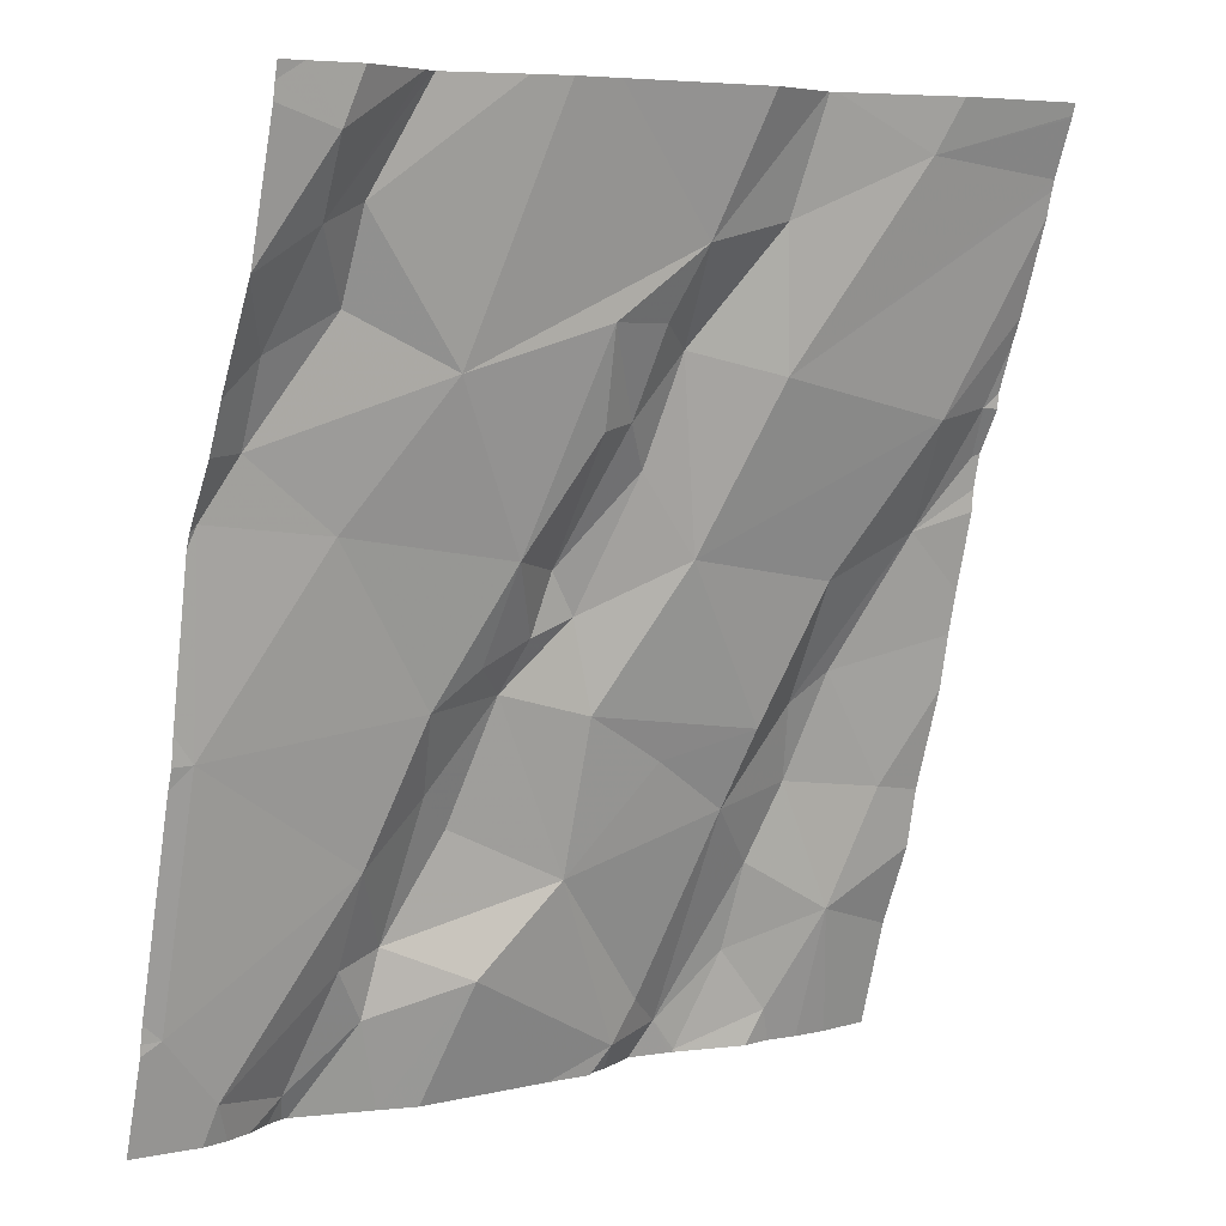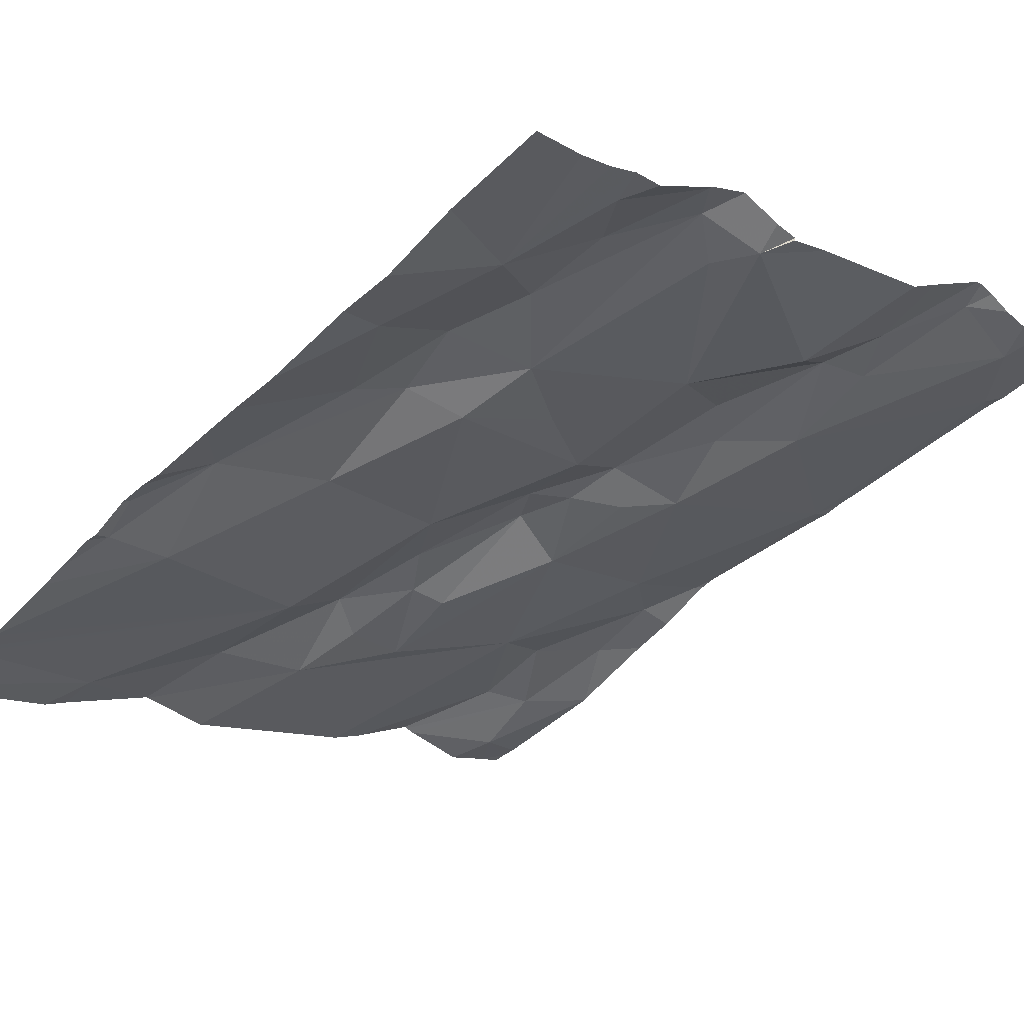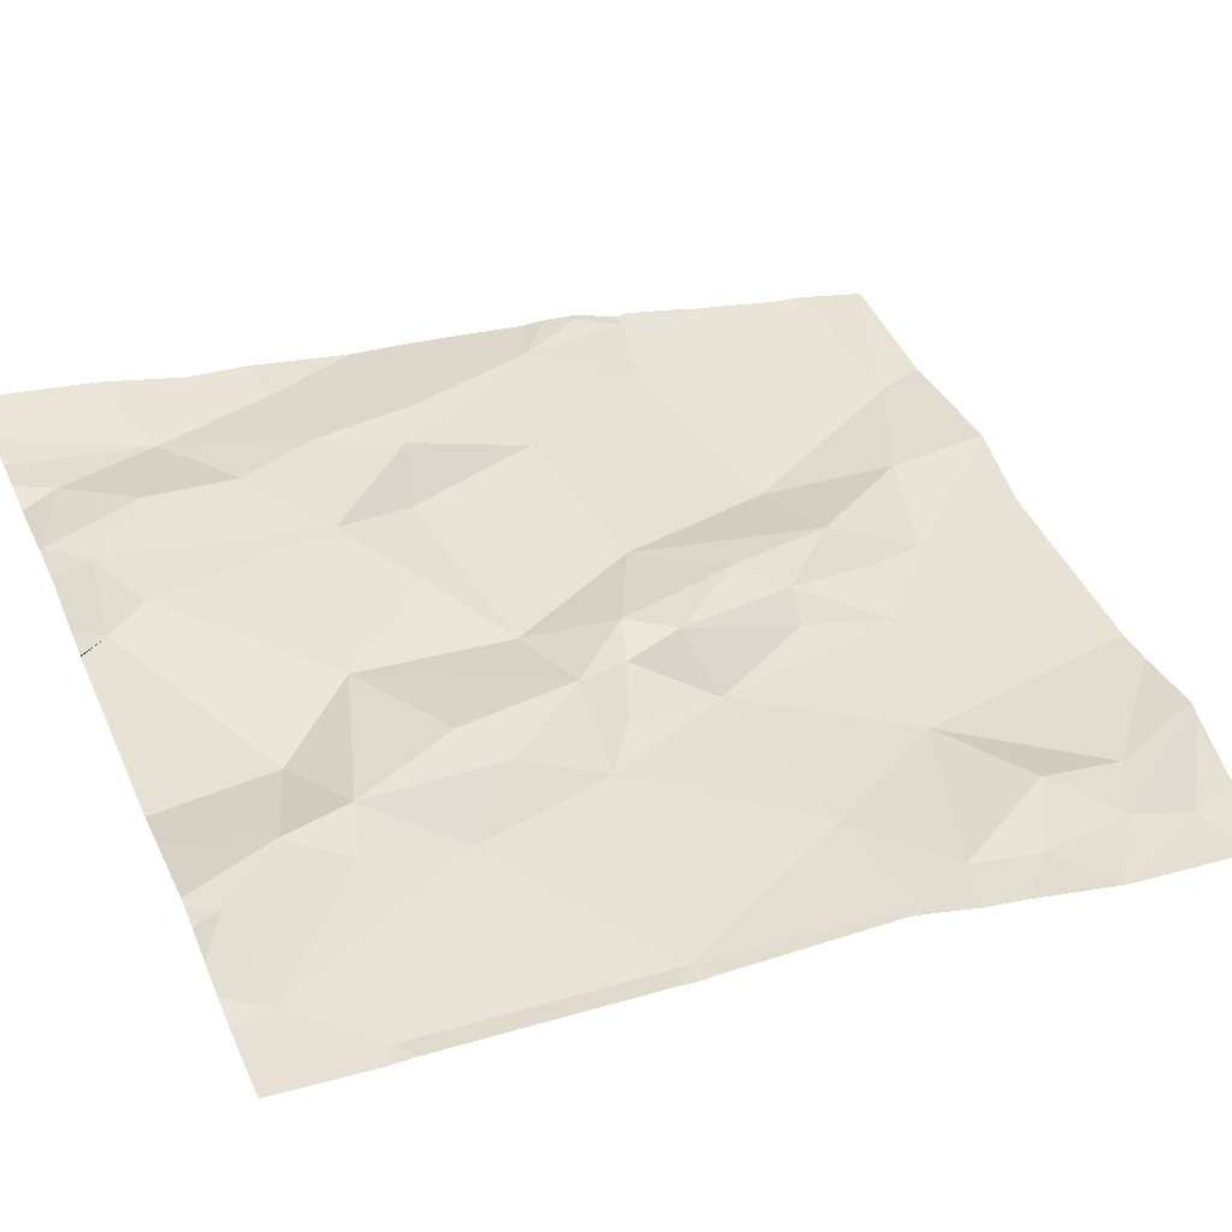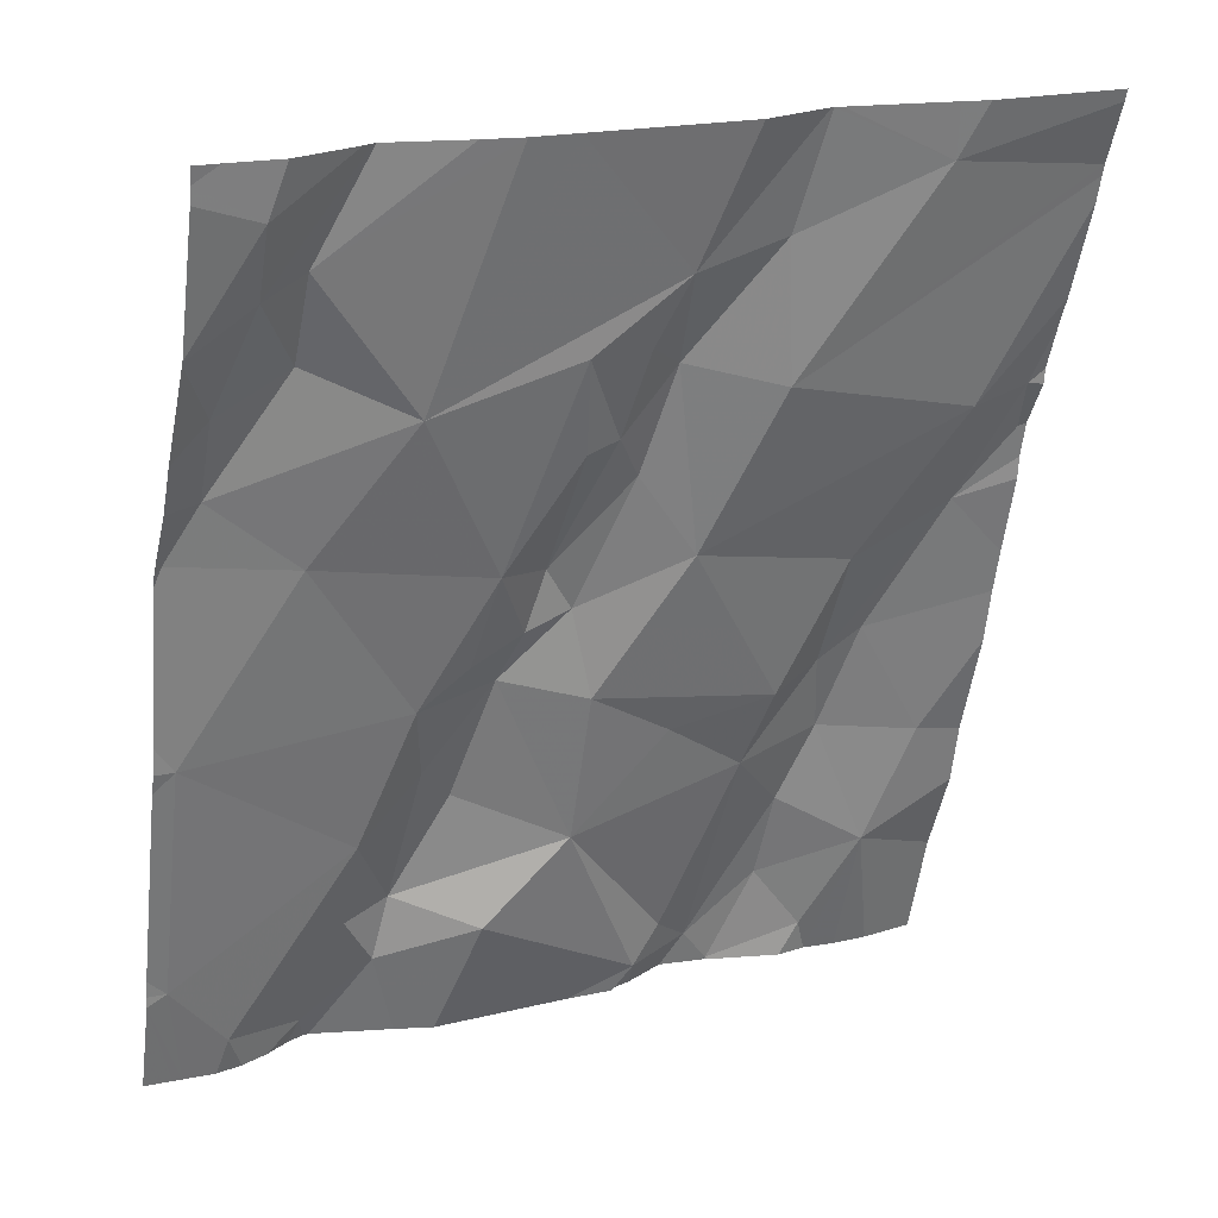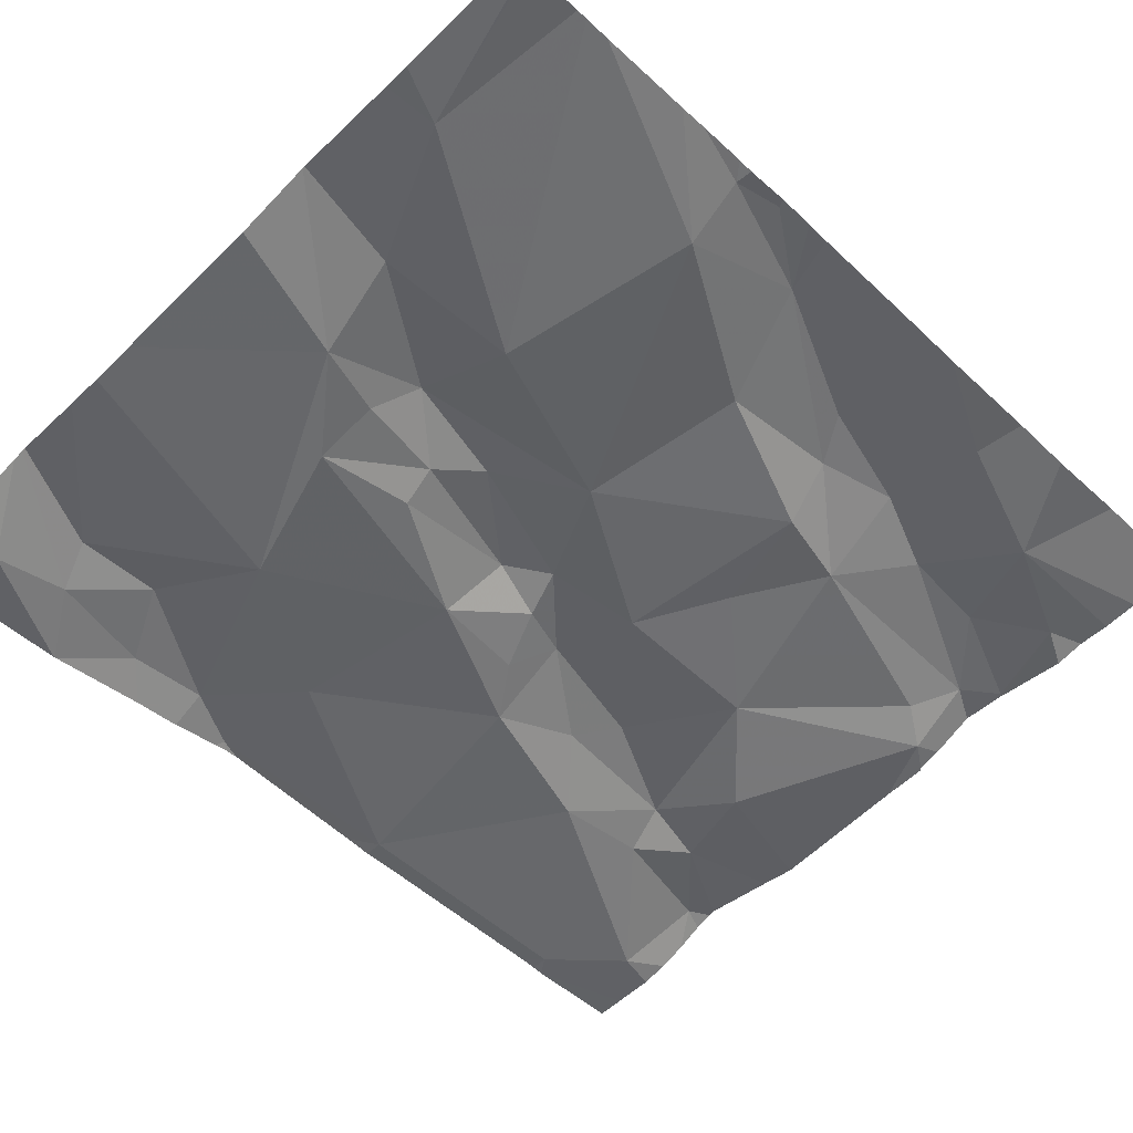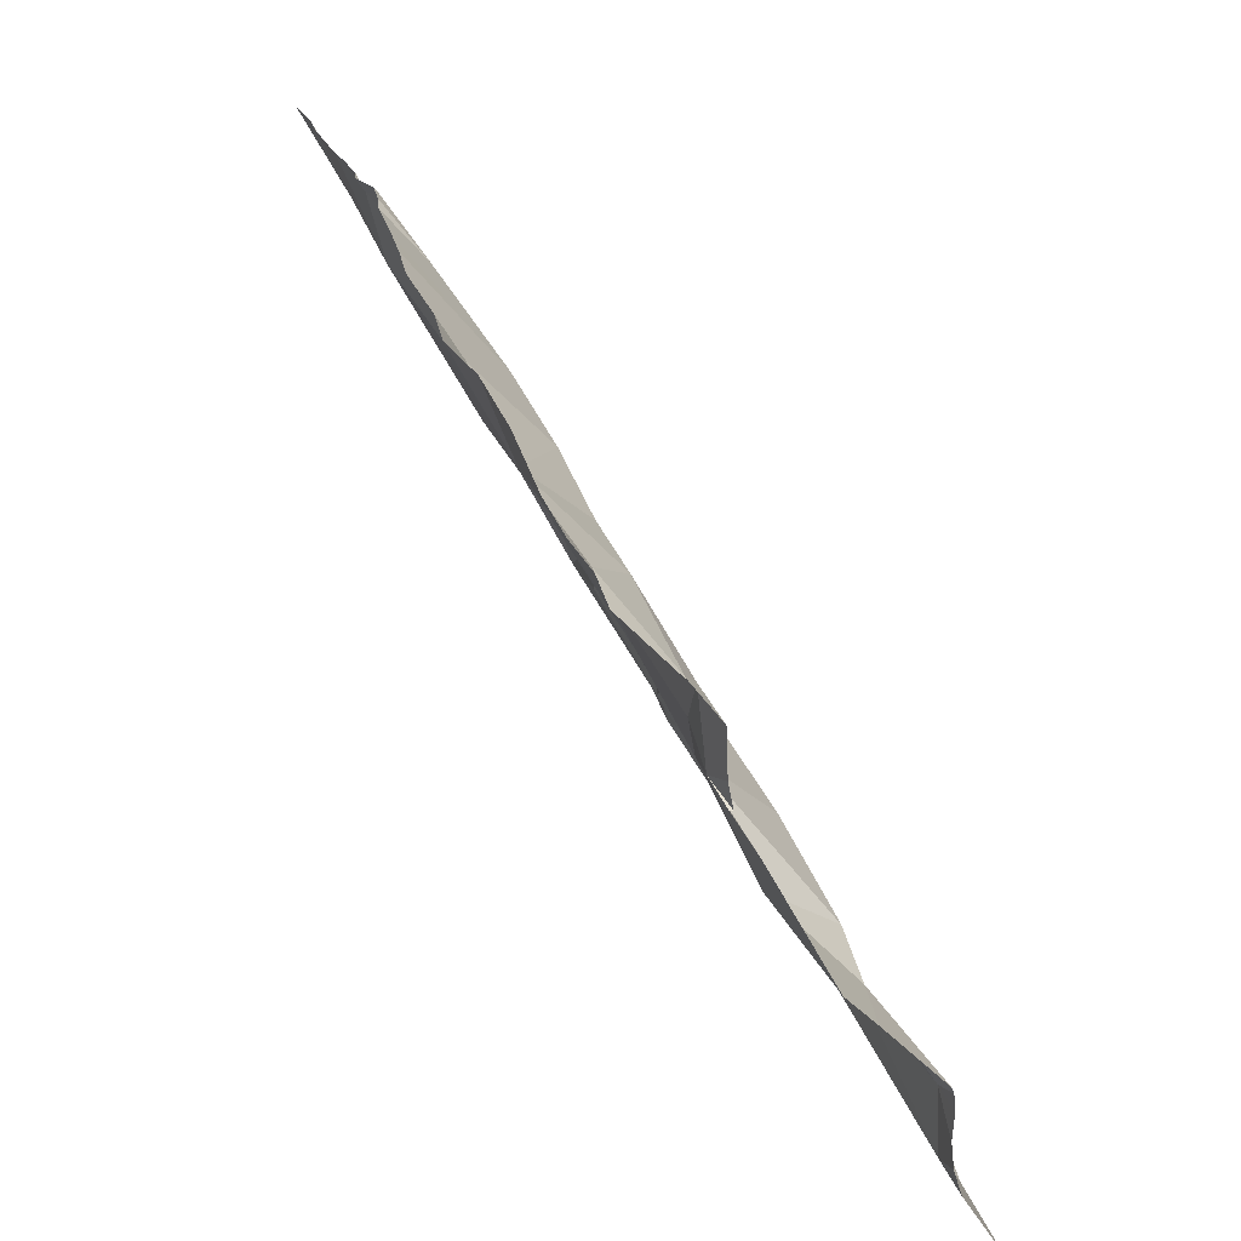
<metadata>
{"format":"obj","ext":"obj","renderer":"f3d","projection":"perspective","resolution":1024,"background":"white","views":[{"elev":6.3,"azim":138.6,"up":"+Y"},{"elev":-24.5,"azim":-43.5,"up":"+Z"},{"elev":54.3,"azim":66.6,"up":"+Z"},{"elev":21.0,"azim":149.7,"up":"+Y"},{"elev":-68.0,"azim":-134.7,"up":"+Z"},{"elev":-60.5,"azim":-69.3,"up":"+Y"}]}
</metadata>
<code>
v -125.6 223 496.7
v -125.6 222.9 496.7
v -126.4 223.2 496.5
v -125.7 223.2 496.6
v -125.7 223.2 496.6
v -126.2 223.2 496.5
v -126 223.2 496.6
v -125.8 223.1 496.7
v -126 223.2 496.6
v -125.7 223.2 496.6
v -125.9 223.2 496.6
v -125.8 223.2 496.6
v -125.8 223.2 496.6
v -125.9 222.9 496.7
v -125.6 222.8 496.8
v -126.5 222.8 496.7
v -125.7 223.1 496.6
v -125.8 223 496.7
v -125.7 222.9 496.7
v -126.1 223.1 496.6
v -126 223 496.6
v -126 222.8 496.7
v -126.3 222.2 496.8
v -126.3 222.2 496.8
v -125.8 223.2 496.6
v -126.2 222.2 496.8
v -126.6 222.9 496.6
v -125.6 222.8 496.8
v -125.6 223 496.7
v -126.6 222.8 496.6
v -125.6 222.9 496.7
v -126.5 222.9 496.6
v -126.3 222.9 496.6
v -126.3 223.1 496.6
v -126.2 223 496.6
v -126.3 223.2 496.5
v -126.4 223.2 496.5
v -126.3 223.2 496.5
v -126.1 223 496.6
v -125.8 222.2 496.9
v -126.3 222.2 496.8
v -125.7 223 496.7
v -125.8 222.8 496.7
v -126.1 222.9 496.6
v -126.1 222.9 496.7
v -126.1 222.7 496.7
v -125.7 222.8 496.8
v -126.1 222.8 496.7
v -125.6 223 496.7
v -126.2 222.7 496.7
v -126.4 222.3 496.8
v -126.4 222.2 496.8
v -126.4 222.7 496.7
v -125.7 222.6 496.8
v -126.4 222.6 496.7
v -126.3 222.5 496.7
v -126.2 222.2 496.8
v -126.3 222.2 496.8
v -126.1 222.7 496.7
v -126 222.7 496.7
v -125.7 222.2 496.9
v -125.7 222.3 496.9
v -125.7 222.2 496.9
v -125.6 222.2 496.9
v -125.7 222.2 496.9
v -126.2 222.2 496.8
v -125.8 222.2 496.9
v -126 222.3 496.8
v -125.9 222.3 496.9
v -126.3 222.2 496.8
v -126.3 222.2 496.8
v -126.1 222.6 496.7
v -126.3 222.5 496.7
v -125.6 223.2 496.6
v -126.5 222.6 496.7
v -126.5 222.5 496.7
v -125.6 223.2 496.6
v -126.4 222.5 496.8
v -126.5 222.3 496.7
v -126.4 222.4 496.8
v -126.2 222.5 496.7
v -126 222.6 496.8
v -125.6 223.2 496.6
v -125.8 222.2 496.9
v -125.9 222.5 496.8
v -125.9 222.3 496.8
v -125.9 222.4 496.8
v -126 222.5 496.8
v -126 222.6 496.7
v -125.9 222.3 496.8
v -126.1 222.4 496.8
v -125.9 222.6 496.7
v -126.3 223.2 496.5
v -126.4 223.2 496.5
v -126.6 223.2 496.5
v -126.6 223.1 496.5
v -126.6 223.2 496.5
v -126.6 223.2 496.5
v -126.6 222.9 496.6
v -126.6 222.9 496.6
v -126.6 222.8 496.6
v -126.6 222.8 496.6
v -126.6 222.8 496.6
v -126.6 223 496.6
v -126.6 223 496.6
v -126.6 223.1 496.5
v -126.6 223.1 496.5
v -126.6 222.7 496.6
v -126.6 222.6 496.7
v -126.6 222.4 496.7
v -126.6 222.6 496.7
v -126.6 222.4 496.7
v -126.6 222.3 496.8
v -125.6 222.3 496.9
v -125.6 222.8 496.8
v -125.6 222.6 496.8
v -125.6 222.6 496.8
v -125.6 222.3 496.9
v -125.6 222.3 496.9
v -125.6 222.5 496.8
v -126.3 222.2 496.9
v -126.1 222.2 496.8
v -126.2 222.2 496.8
v -125.9 222.2 496.9
v -125.8 222.2 496.9
v -126 222.2 496.9
v -125.8 222.2 496.9
v -126.4 222.2 496.8
v -126.5 222.2 496.8
v -125.8 222.2 496.9
v -126.5 222.2 496.8
v -126.5 222.2 496.8
v -125.7 222.2 496.9
v -126.5 222.2 496.8
v -126.6 222.2 496.8
f 117 54 120
f 93 20 6
f 38 34 93
f 37 3 94
f 94 3 36
f 6 20 7
f 36 3 38
f 3 37 97
f 5 10 4
f 25 10 5
f 7 20 14
f 9 14 8
f 123 66 26
f 101 30 102
f 116 54 117
f 27 32 104
f 9 8 11
f 14 18 8
f 20 34 35
f 8 17 13
f 17 10 25
f 19 42 18
f 14 19 18
f 22 43 14
f 77 10 74
f 7 14 9
f 20 39 21
f 46 44 45
f 21 14 20
f 14 21 22
f 22 21 44
f 10 17 1
f 1 42 49
f 122 66 123
f 30 27 100
f 16 27 30
f 33 34 3
f 32 27 16
f 35 45 39
f 8 18 17
f 16 53 32
f 35 34 33
f 3 34 38
f 34 20 93
f 115 47 54
f 35 39 20
f 121 70 23
f 42 19 31
f 14 43 19
f 18 42 17
f 106 33 107
f 45 44 21
f 21 39 45
f 48 46 45
f 19 47 15
f 22 44 46
f 43 47 19
f 33 50 35
f 48 45 35
f 32 50 33
f 33 3 96
f 48 35 50
f 51 52 58
f 79 52 51
f 80 78 79
f 53 16 55
f 59 48 50
f 87 85 86
f 22 60 89
f 75 16 108
f 115 54 116
f 47 43 54
f 73 56 55
f 55 56 53
f 50 56 72
f 86 69 90
f 59 60 46
f 59 46 48
f 22 46 60
f 92 82 85
f 66 68 91
f 26 66 57
f 57 66 70
f 40 67 84
f 57 70 121
f 67 65 90
f 68 66 122
f 67 69 125
f 63 65 61
f 70 51 58
f 70 58 23
f 41 52 128
f 70 71 73
f 66 71 70
f 72 82 59
f 81 72 56
f 73 55 78
f 91 81 73
f 76 75 109
f 75 76 78
f 79 76 110
f 78 76 79
f 79 51 80
f 56 73 81
f 72 91 82
f 134 113 135
f 61 65 40
f 114 62 63
f 82 60 59
f 50 32 53
f 16 75 55
f 73 80 70
f 84 67 130
f 62 54 87
f 129 79 132
f 85 88 86
f 65 62 87
f 82 88 85
f 22 89 92
f 90 65 87
f 66 91 71
f 54 62 119
f 81 91 72
f 92 43 22
f 92 85 87
f 89 60 82
f 91 68 86
f 55 75 78
f 59 50 72
f 88 82 91
f 68 69 86
f 80 51 70
f 87 54 92
f 53 56 50
f 69 67 90
f 124 68 126
f 43 92 54
f 92 89 82
f 71 91 73
f 73 78 80
f 86 90 87
f 86 88 91
f 11 8 12
f 12 8 13
f 13 17 25
f 95 3 98
f 96 3 95
f 2 42 31
f 31 19 15
f 98 3 97
f 28 47 115
f 99 27 105
f 100 27 99
f 40 65 67
f 101 16 30
f 41 58 52
f 15 47 28
f 102 30 100
f 103 16 101
f 49 42 2
f 104 32 106
f 105 27 104
f 29 10 1
f 106 32 33
f 1 17 42
f 107 33 96
f 23 58 24
f 108 16 103
f 109 75 108
f 74 10 29
f 110 76 111
f 24 58 41
f 77 4 10
f 111 76 109
f 112 79 110
f 83 4 77
f 113 79 112
f 118 62 114
f 63 62 65
f 119 62 118
f 64 114 133
f 120 54 119
f 124 69 68
f 125 69 124
f 126 68 122
f 127 67 125
f 128 52 129
f 129 52 79
f 130 67 127
f 131 79 134
f 132 79 131
f 133 114 63
f 134 79 113

</code>
